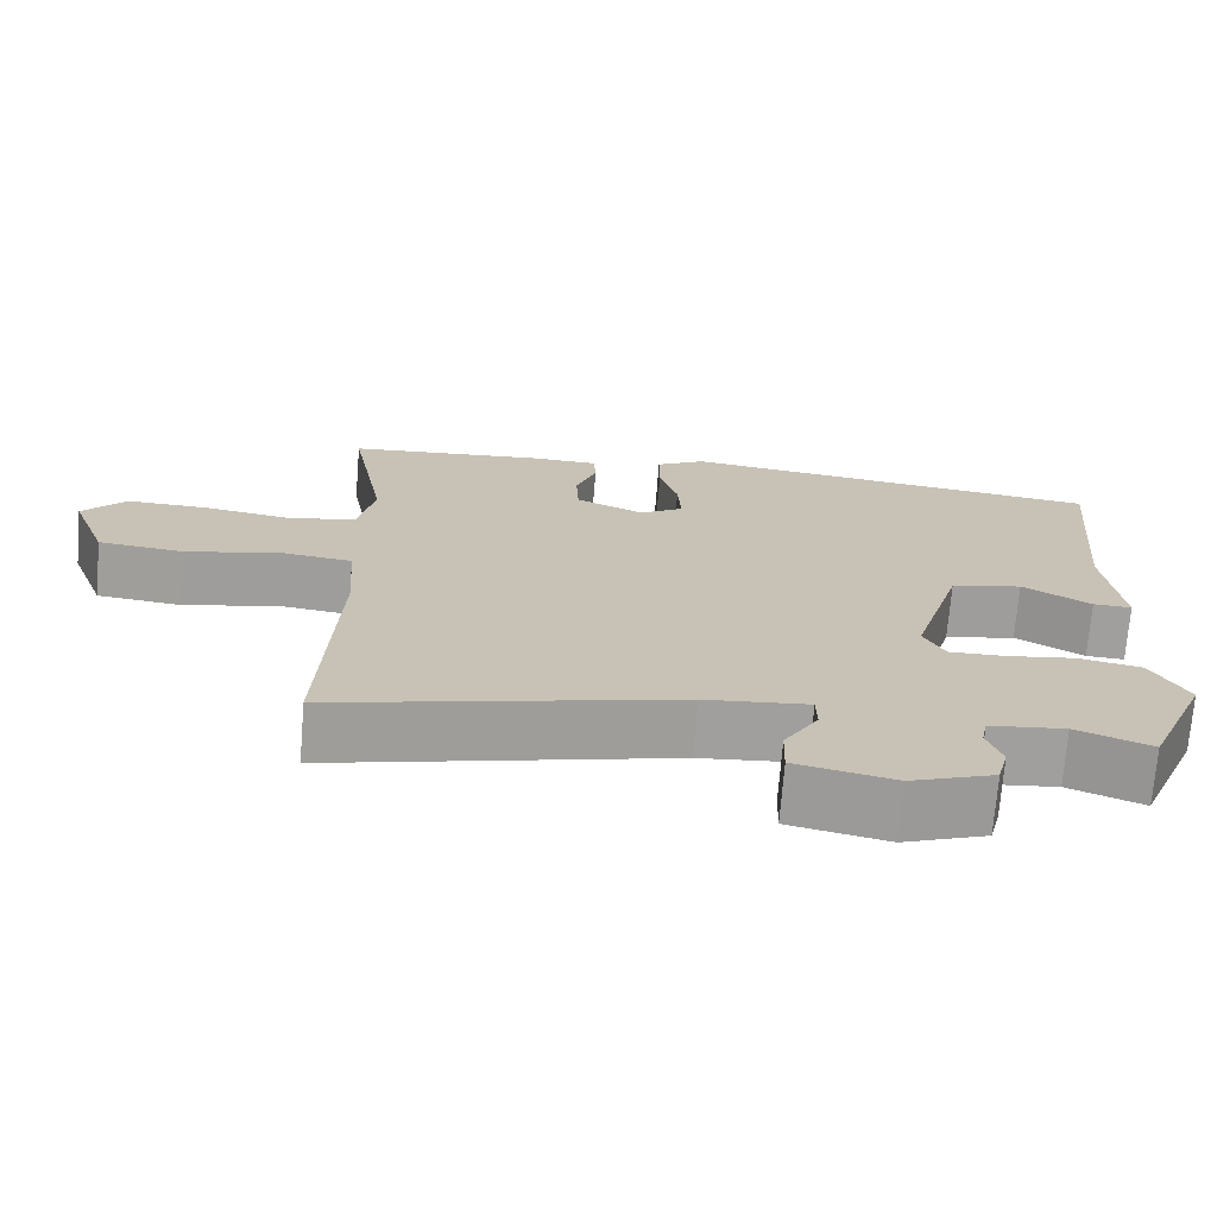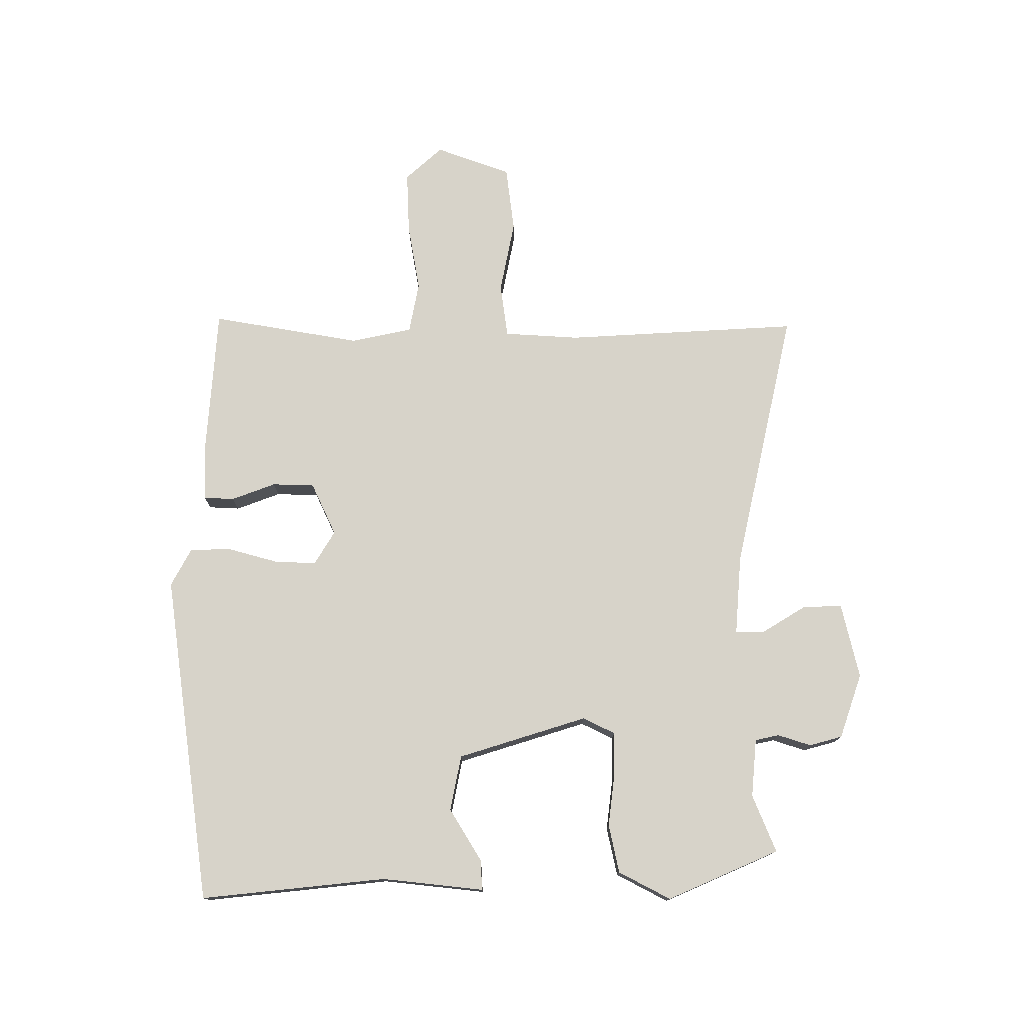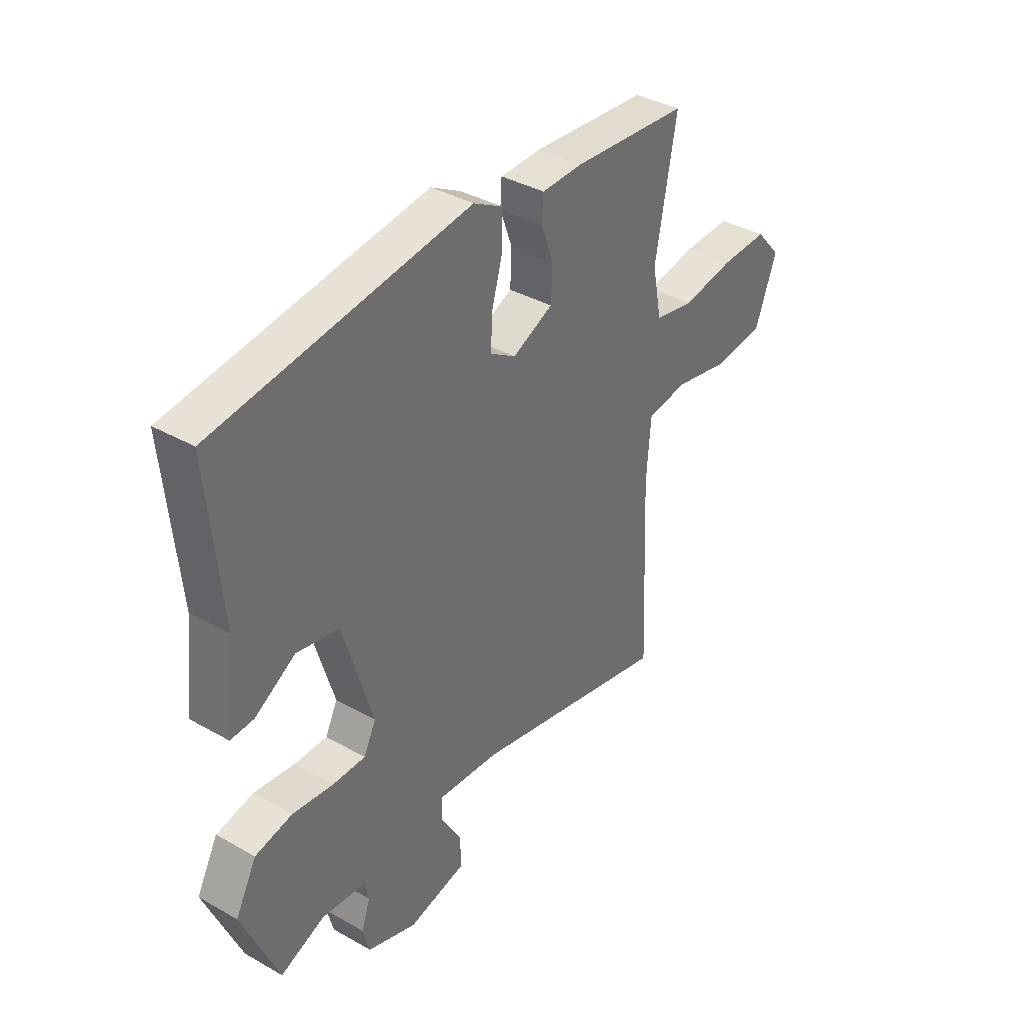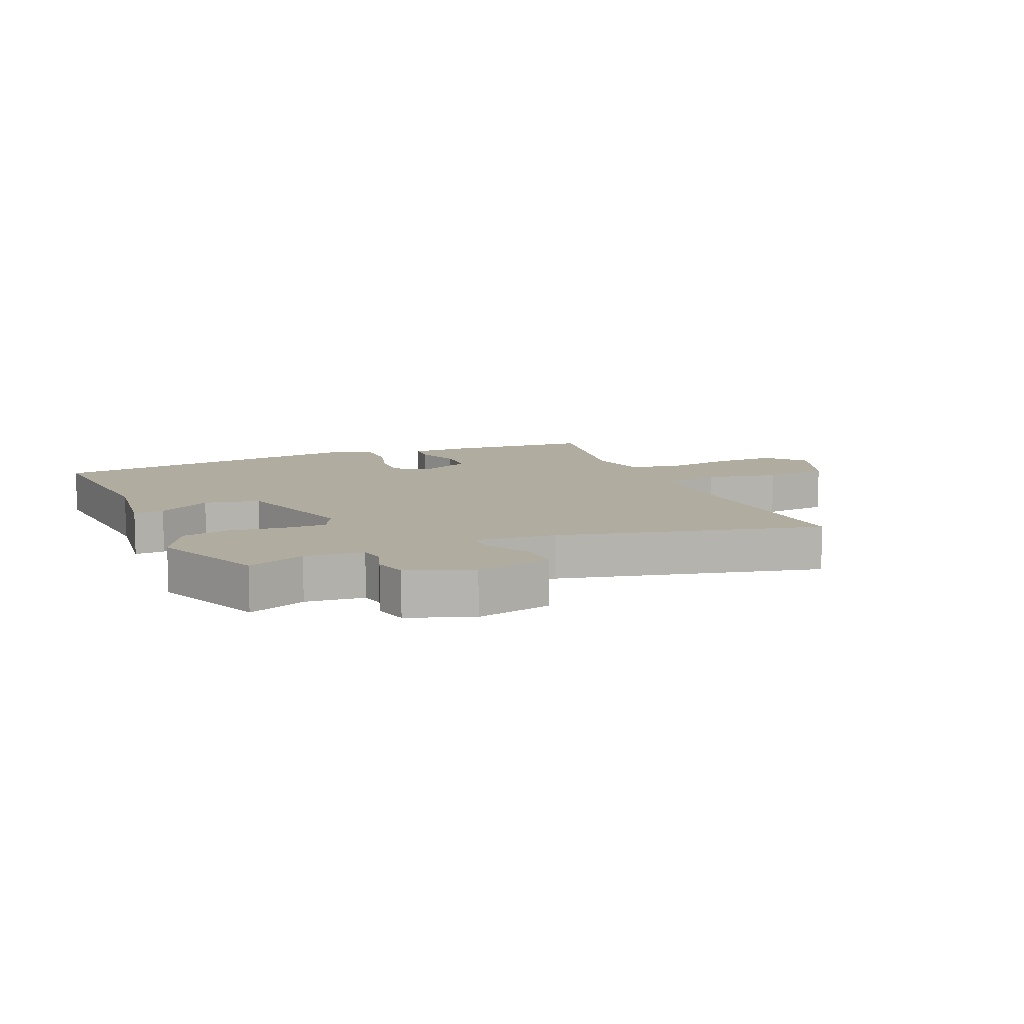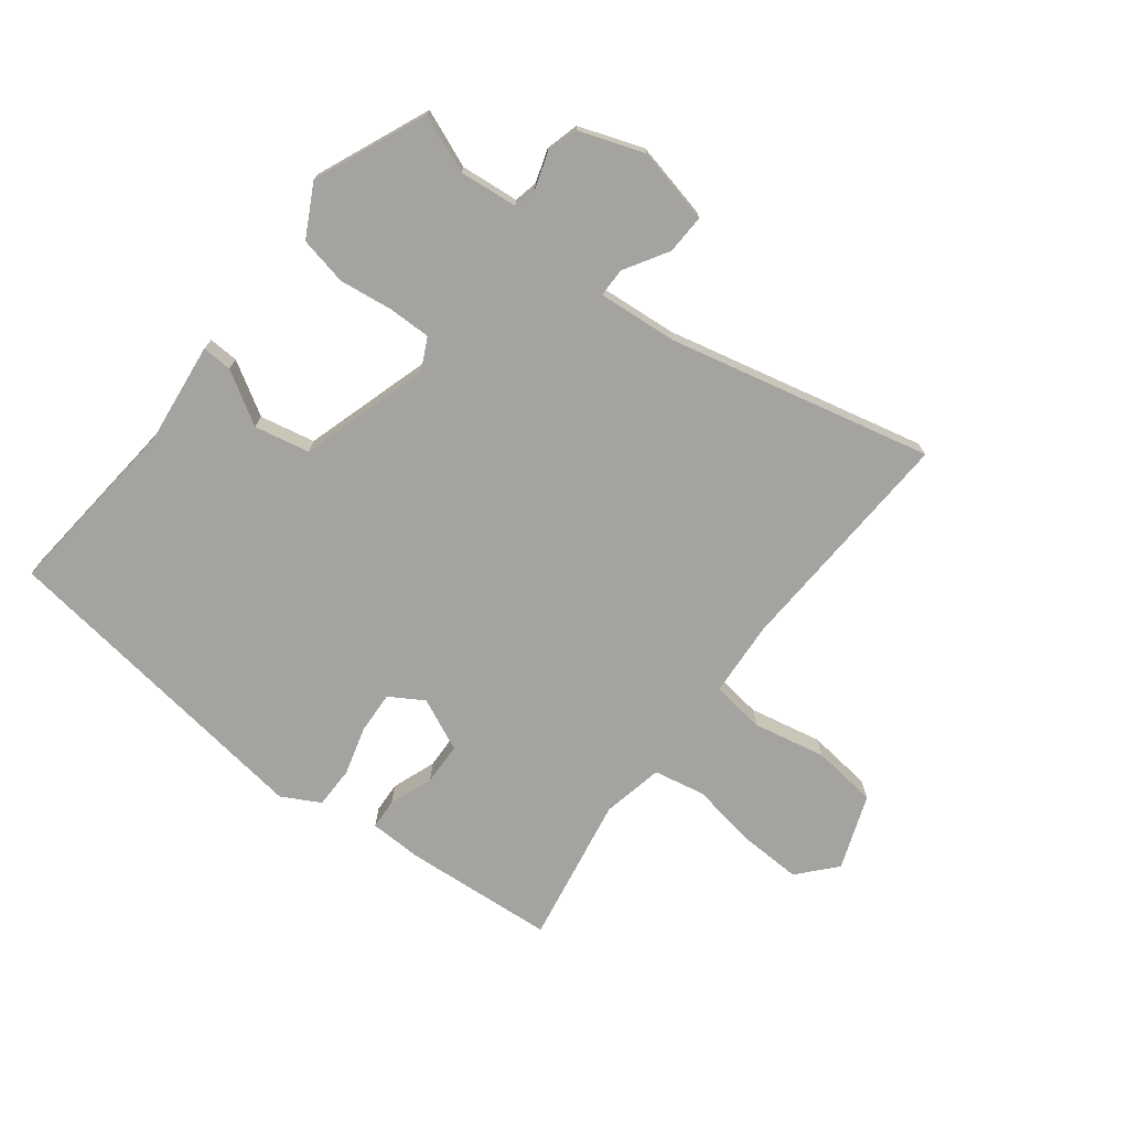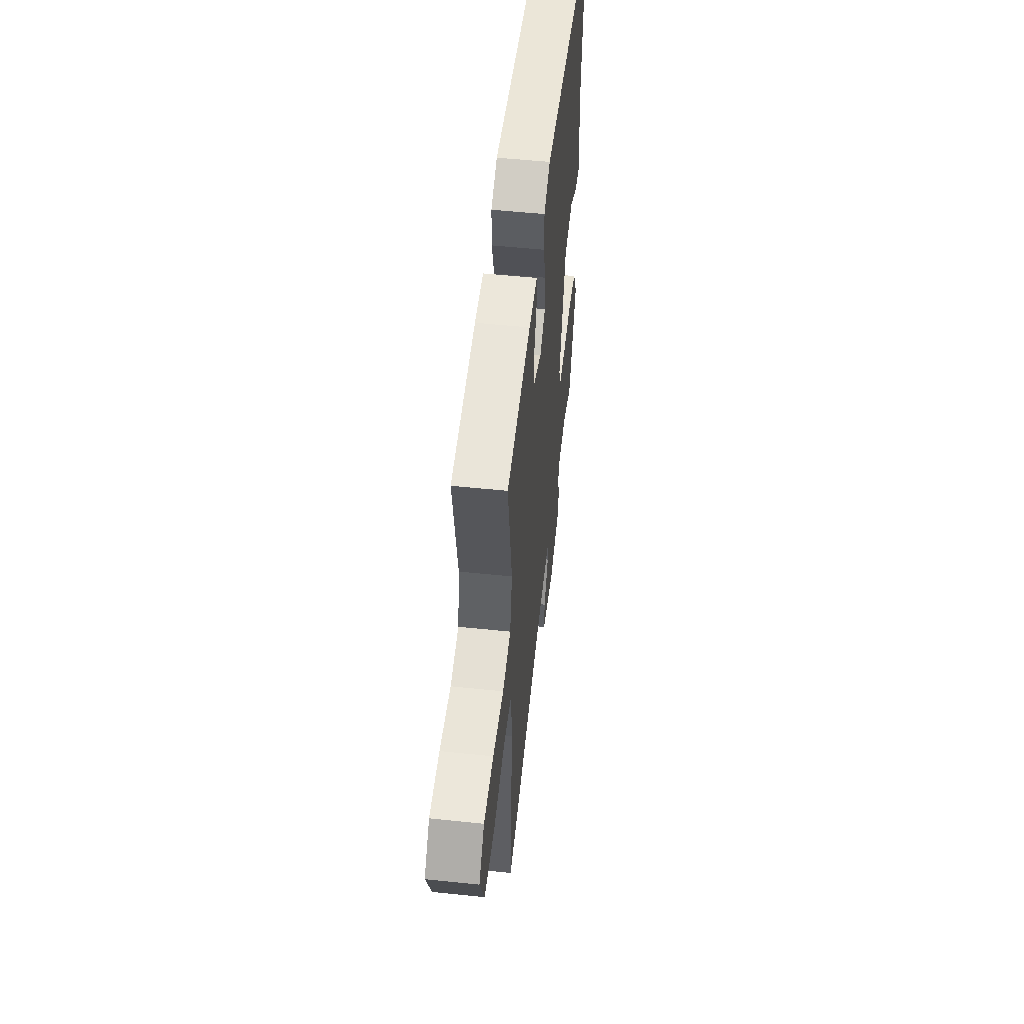
<metadata>
{"format":"obj","ext":"obj","renderer":"f3d","projection":"perspective","resolution":1024,"background":"white","views":[{"elev":-71.5,"azim":-4.6,"up":"+Z"},{"elev":76.2,"azim":89.3,"up":"+Y"},{"elev":37.5,"azim":126.0,"up":"+Z"},{"elev":10.1,"azim":156.9,"up":"+Y"},{"elev":-72.9,"azim":142.1,"up":"+Y"},{"elev":53.3,"azim":-83.6,"up":"+Z"}]}
</metadata>
<code>
v 0.519 0.07 0.467
v 0.491 0.07 0.163
v 0.511 0.07 -0.003
v 0.462 0.07 -0.001
v 0.376 0.07 0.05
v 0.286 0.07 0.031
v 0.223 0.07 -0.18
v 0.249 0.07 -0.232
v 0.318 0.07 -0.231
v 0.406 0.07 -0.219
v 0.485 0.07 -0.235
v 0.53 0.07 -0.319
v 0.453 0.07 -0.502
v 0.359 0.07 -0.465
v 0.264 0.07 -0.475
v 0.256 0.07 -0.514
v 0.274 0.07 -0.568
v 0.26 0.07 -0.622
v 0.155 0.07 -0.66
v 0.031 0.07 -0.633
v 0.033 0.07 -0.568
v 0.076 0.07 -0.496
v 0.075 0.07 -0.449
v -0.056 0.07 -0.461
v -0.484 0.07 -0.563
v -0.467 0.07 -0.18
v -0.476 0.07 -0.057
v -0.564 0.07 -0.046
v -0.683 0.07 -0.071
v -0.79 0.07 -0.059
v -0.836 0.07 0.063
v -0.782 0.07 0.124
v -0.681 0.07 0.121
v -0.57 0.07 0.103
v -0.486 0.07 0.12
v -0.466 0.07 0.22
v -0.511 0.07 0.464
v -0.264 0.07 0.484
v -0.177 0.07 0.482
v -0.174 0.07 0.432
v -0.2 0.07 0.36
v -0.197 0.07 0.291
v -0.111 0.07 0.252
v -0.056 0.07 0.286
v -0.06 0.07 0.355
v -0.083 0.07 0.435
v -0.083 0.07 0.503
v -0.021 0.07 0.537
v 0.519 0 0.467
v 0.491 0 0.163
v 0.511 0 -0.003
v 0.462 0 -0.001
v 0.376 0 0.05
v 0.286 0 0.031
v 0.223 0 -0.18
v 0.249 0 -0.232
v 0.318 0 -0.231
v 0.406 0 -0.219
v 0.485 0 -0.235
v 0.53 0 -0.319
v 0.453 0 -0.502
v 0.359 0 -0.465
v 0.264 0 -0.475
v 0.256 0 -0.514
v 0.274 0 -0.568
v 0.26 0 -0.622
v 0.155 0 -0.66
v 0.031 0 -0.633
v 0.033 0 -0.568
v 0.076 0 -0.496
v 0.075 0 -0.449
v -0.056 0 -0.461
v -0.484 0 -0.563
v -0.467 0 -0.18
v -0.476 0 -0.057
v -0.564 0 -0.046
v -0.683 0 -0.071
v -0.79 0 -0.059
v -0.836 0 0.063
v -0.782 0 0.124
v -0.681 0 0.121
v -0.57 0 0.103
v -0.486 0 0.12
v -0.466 0 0.22
v -0.511 0 0.464
v -0.264 0 0.484
v -0.177 0 0.482
v -0.174 0 0.432
v -0.2 0 0.36
v -0.197 0 0.291
v -0.111 0 0.252
v -0.056 0 0.286
v -0.06 0 0.355
v -0.083 0 0.435
v -0.083 0 0.503
v -0.021 0 0.537
f 45 46 47 48
f 44 45 48 1
f 43 44 1 2
f 38 39 40 41
f 36 37 38 41
f 35 36 41 42
f 31 32 33 34
f 29 30 31 34
f 28 29 34 35
f 27 28 35 42
f 24 25 26
f 23 24 26 27
f 19 20 21 22
f 19 22 23
f 16 17 18 19
f 15 16 19 23
f 14 15 23 27
f 9 10 11 12
f 8 9 12 13
f 2 3 4 5
f 43 2 5 6
f 42 43 6 7
f 27 42 7 8
f 8 13 14 27
f 96 95 94 93
f 49 96 93 92
f 50 49 92 91
f 89 88 87 86
f 89 86 85 84
f 90 89 84 83
f 82 81 80 79
f 82 79 78 77
f 83 82 77 76
f 90 83 76 75
f 74 73 72
f 75 74 72 71
f 70 69 68 67
f 71 70 67
f 67 66 65 64
f 71 67 64 63
f 75 71 63 62
f 60 59 58 57
f 61 60 57 56
f 53 52 51 50
f 54 53 50 91
f 55 54 91 90
f 56 55 90 75
f 75 62 61 56
f 1 49 50 2
f 2 50 51 3
f 3 51 52 4
f 4 52 53 5
f 5 53 54 6
f 6 54 55 7
f 7 55 56 8
f 8 56 57 9
f 9 57 58 10
f 10 58 59 11
f 11 59 60 12
f 12 60 61 13
f 13 61 62 14
f 14 62 63 15
f 15 63 64 16
f 16 64 65 17
f 17 65 66 18
f 18 66 67 19
f 19 67 68 20
f 20 68 69 21
f 21 69 70 22
f 22 70 71 23
f 23 71 72 24
f 24 72 73 25
f 25 73 74 26
f 26 74 75 27
f 27 75 76 28
f 28 76 77 29
f 29 77 78 30
f 30 78 79 31
f 31 79 80 32
f 32 80 81 33
f 33 81 82 34
f 34 82 83 35
f 35 83 84 36
f 36 84 85 37
f 37 85 86 38
f 38 86 87 39
f 39 87 88 40
f 40 88 89 41
f 41 89 90 42
f 42 90 91 43
f 43 91 92 44
f 44 92 93 45
f 45 93 94 46
f 46 94 95 47
f 47 95 96 48
f 48 96 49 1

</code>
